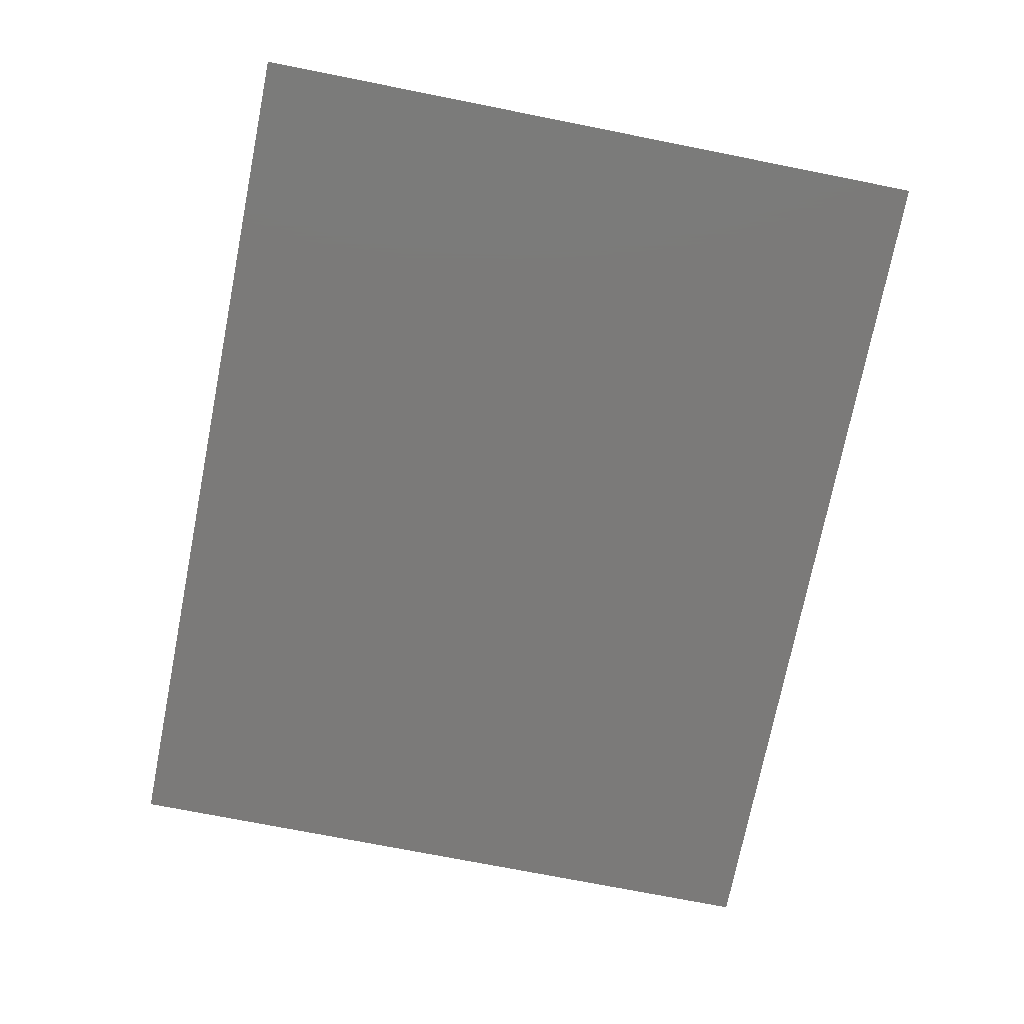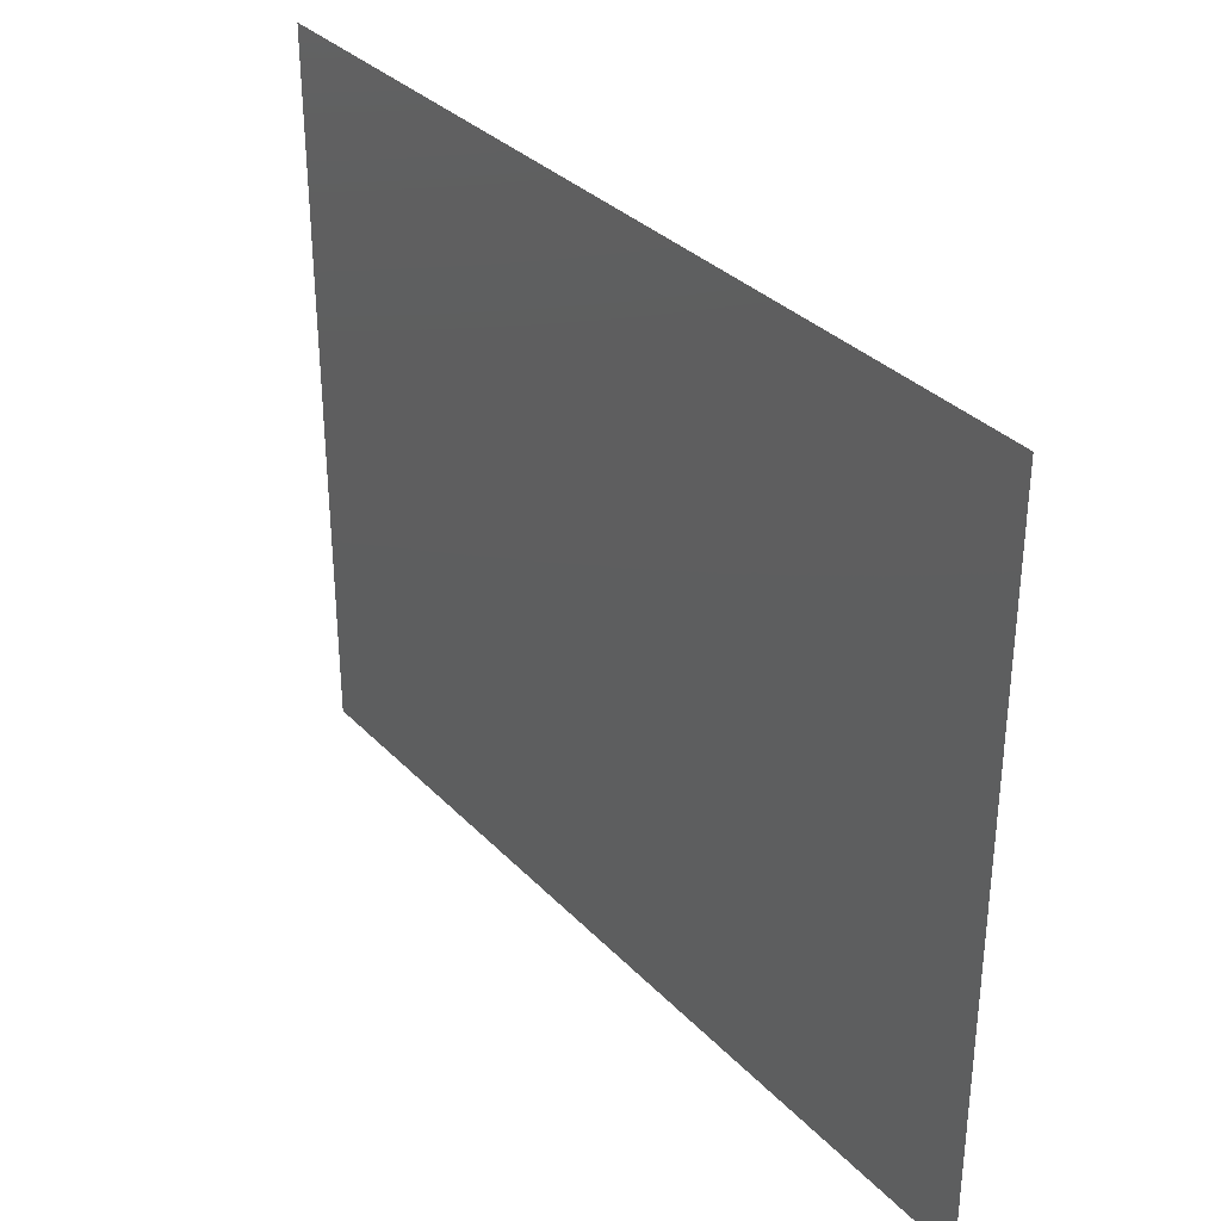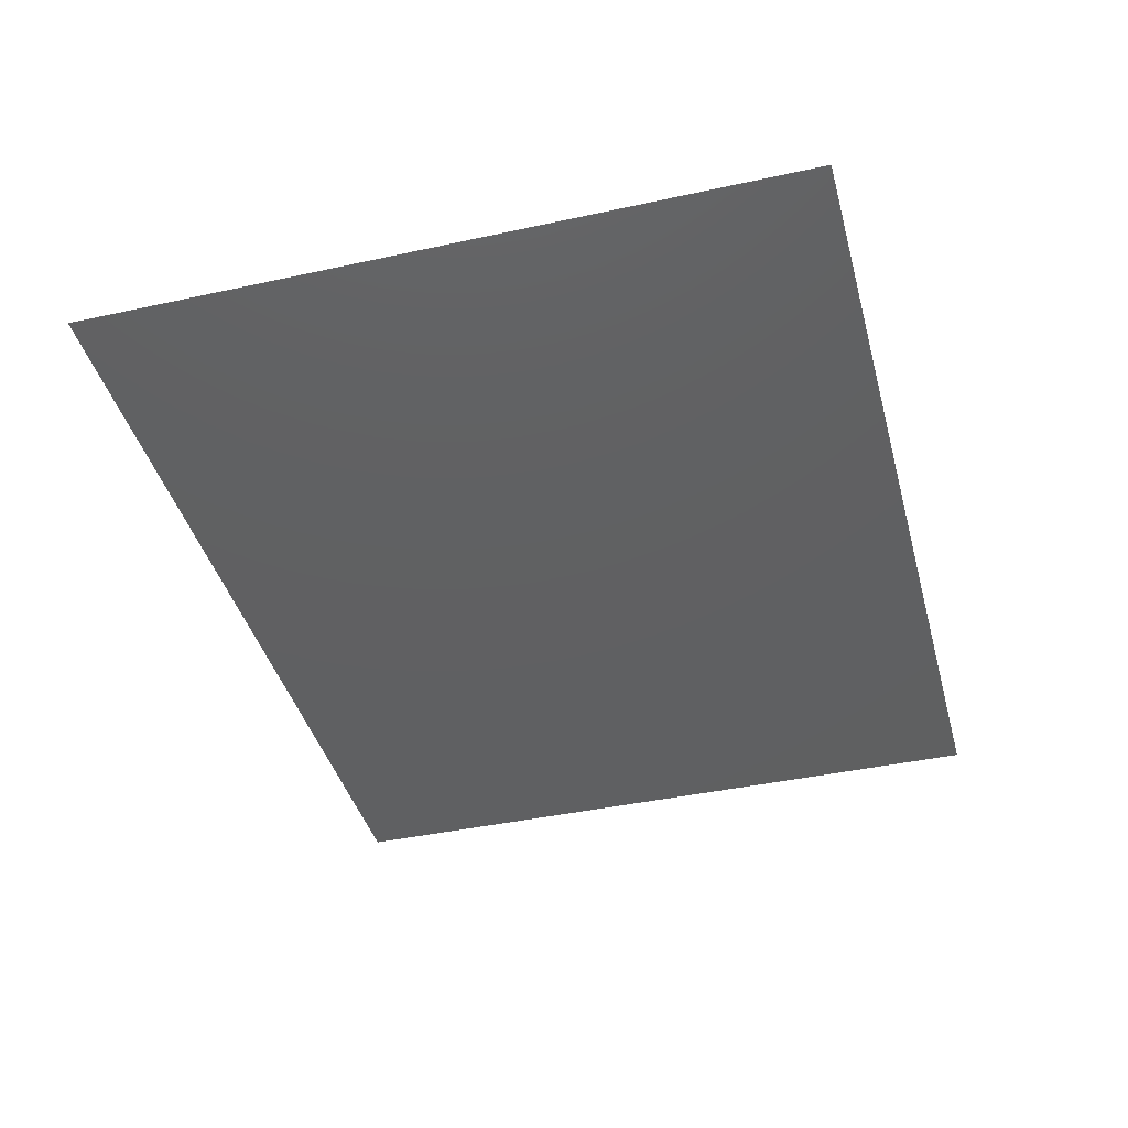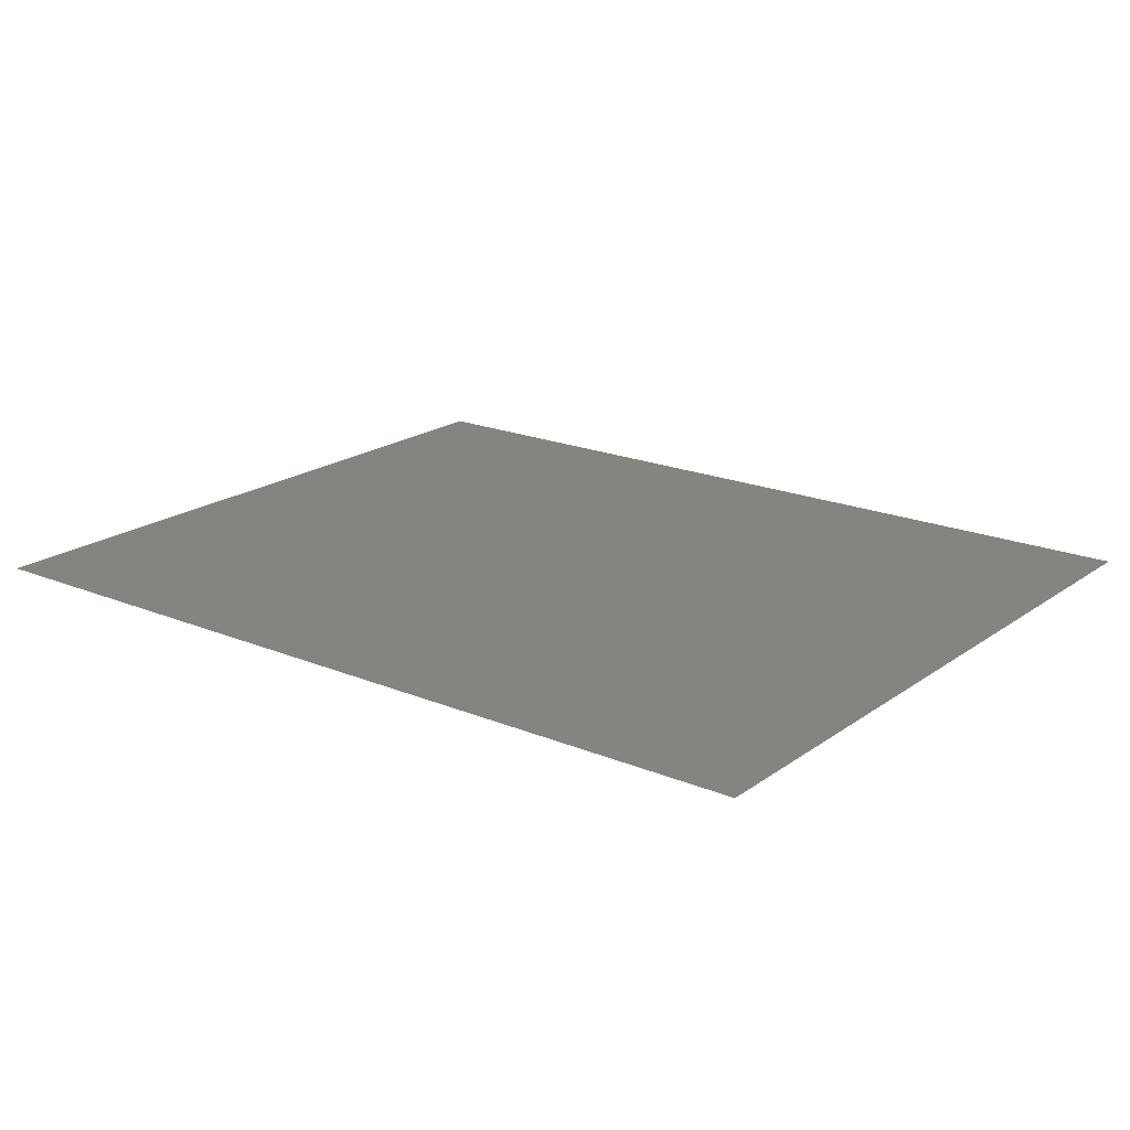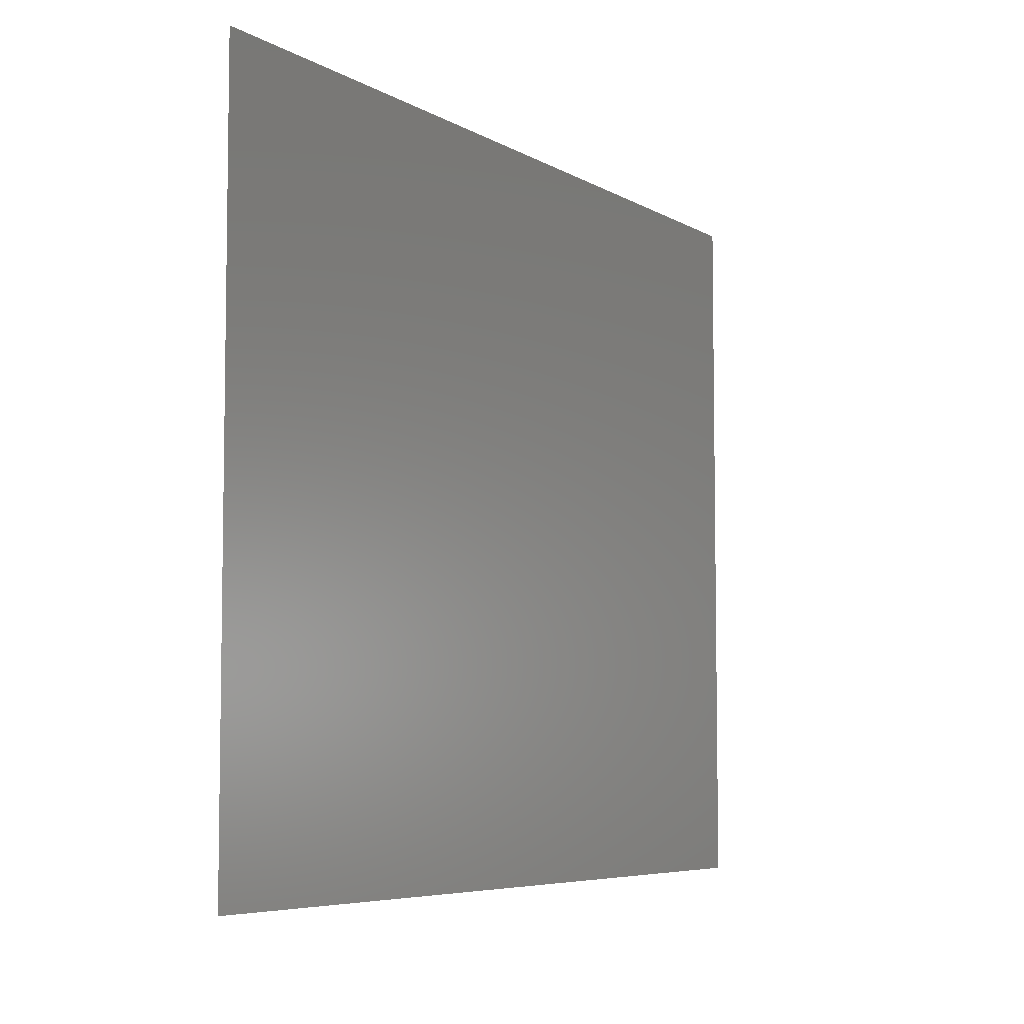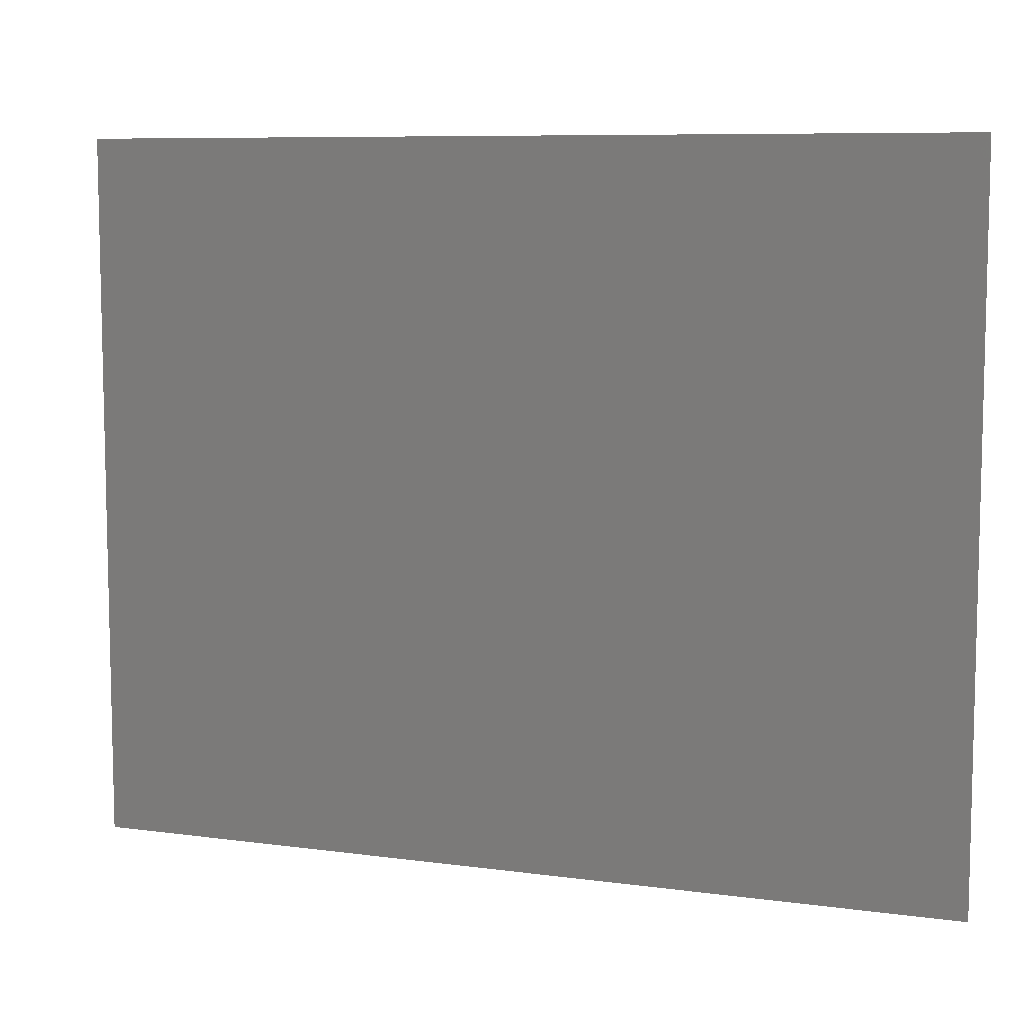
<metadata>
{"format":"stl","ext":"stl","renderer":"f3d","projection":"perspective","resolution":1024,"background":"white","views":[{"elev":-73.5,"azim":78.8,"up":"+Y"},{"elev":33.5,"azim":53.7,"up":"+Z"},{"elev":-41.1,"azim":-75.1,"up":"+Y"},{"elev":19.6,"azim":-142.4,"up":"+Y"},{"elev":-6.0,"azim":120.9,"up":"+Z"},{"elev":8.2,"azim":-159.4,"up":"+Z"}]}
</metadata>
<code>
# stl→obj: 7 verts, 5 faces
v -13.38 3.64 1
v 1.62 3.64 1
v 1.62 3.64 4
v 1.62 3.64 7
v 1.62 3.64 10
v -13.38 3.64 13
v 1.62 3.64 13
f 1 2 3
f 3 4 1
f 4 5 6
f 6 1 4
f 7 6 5

</code>
